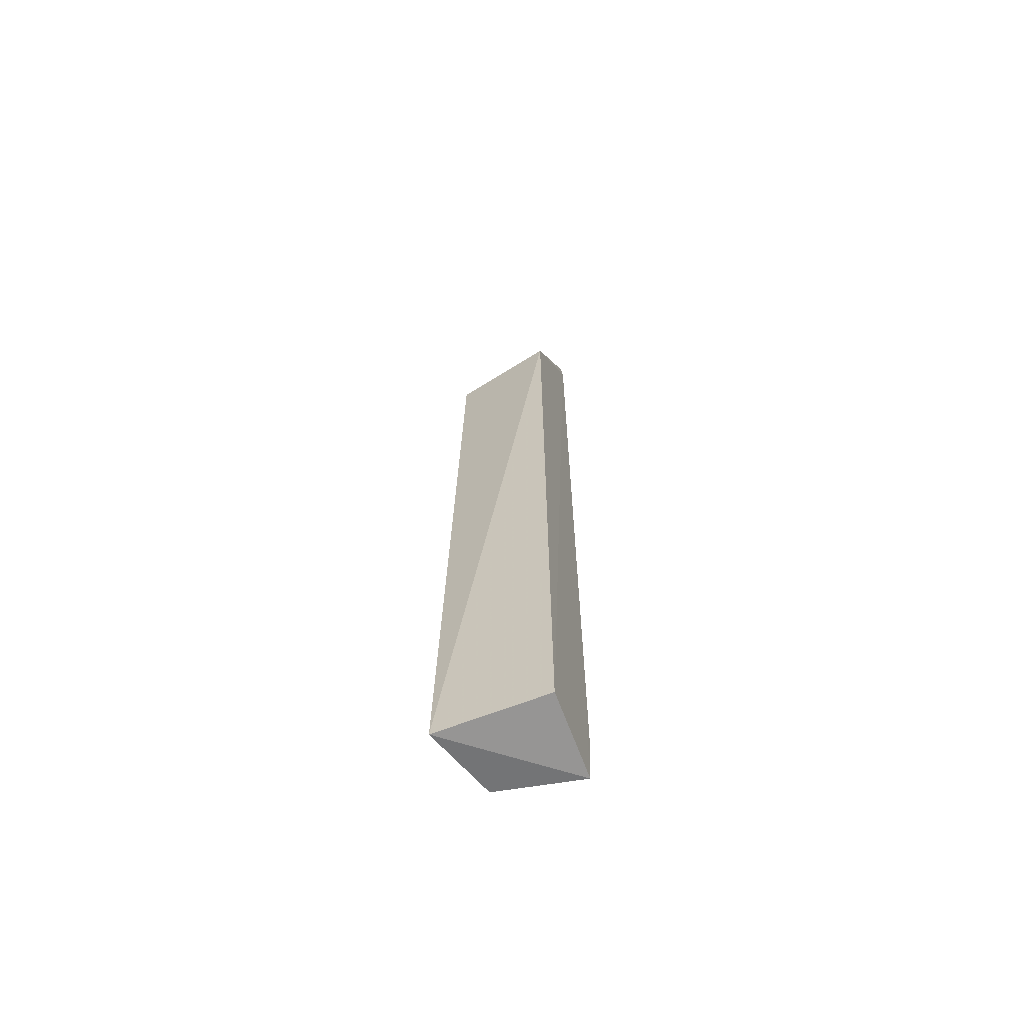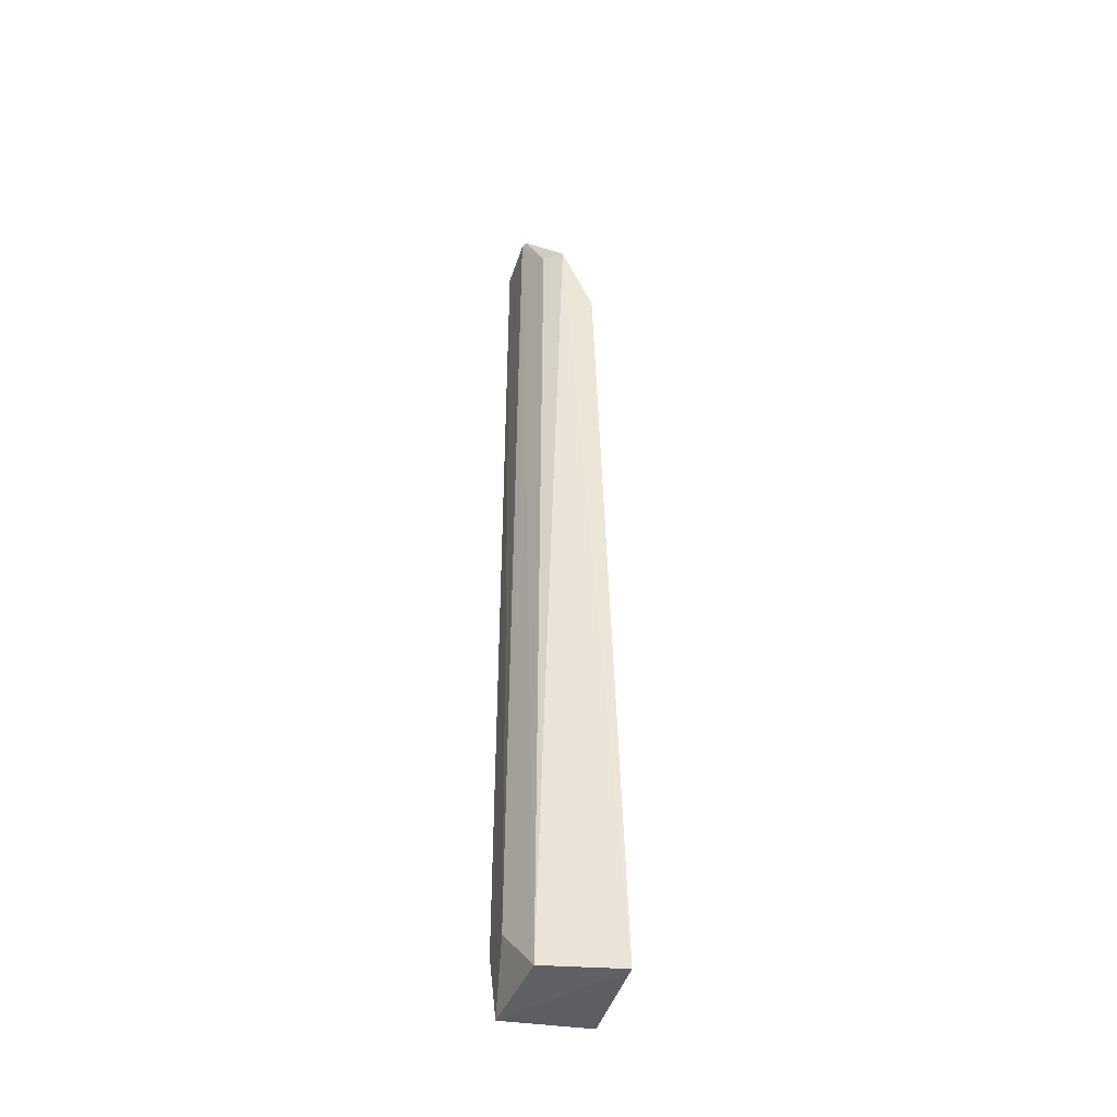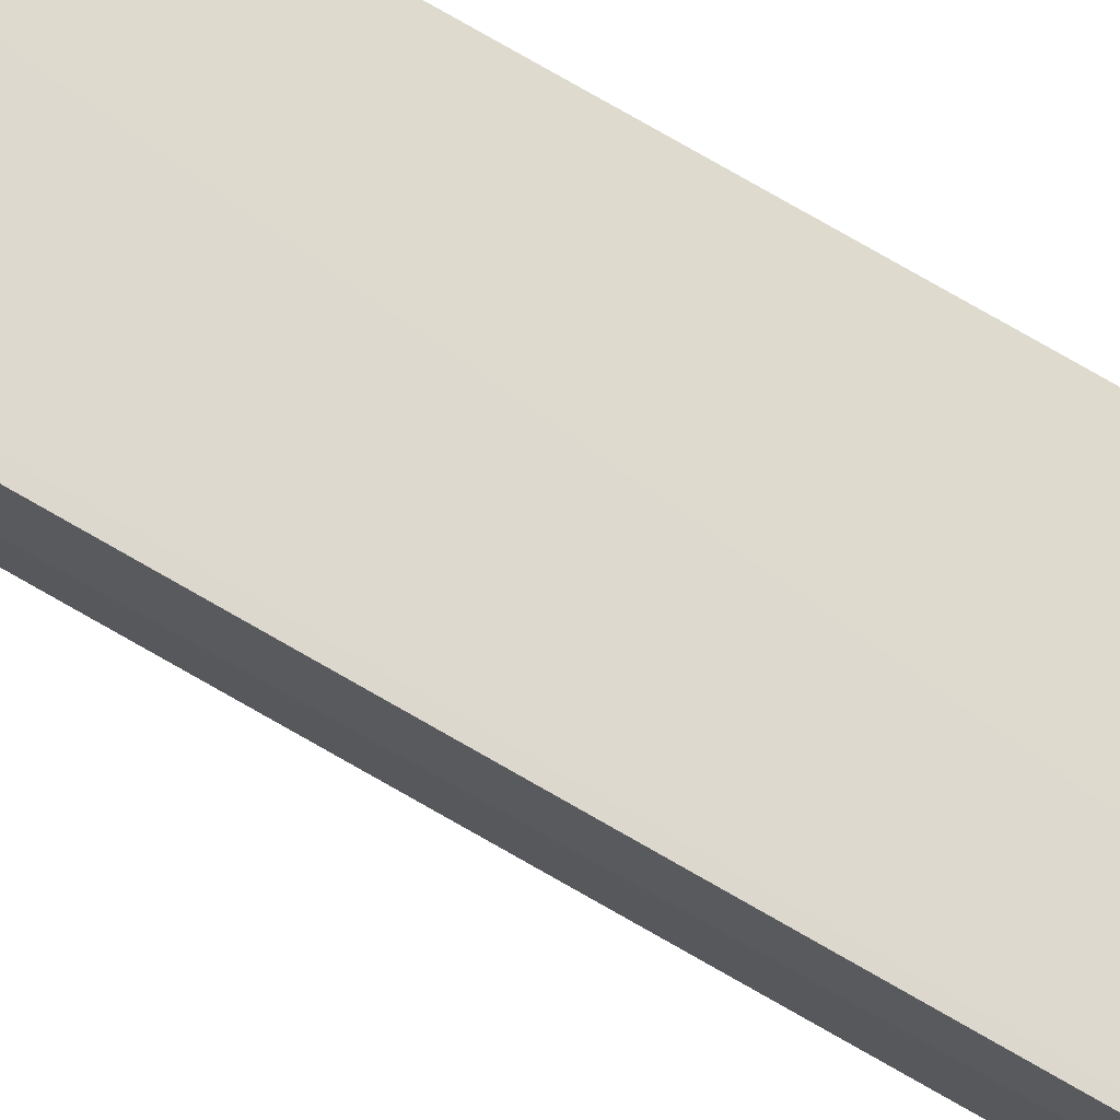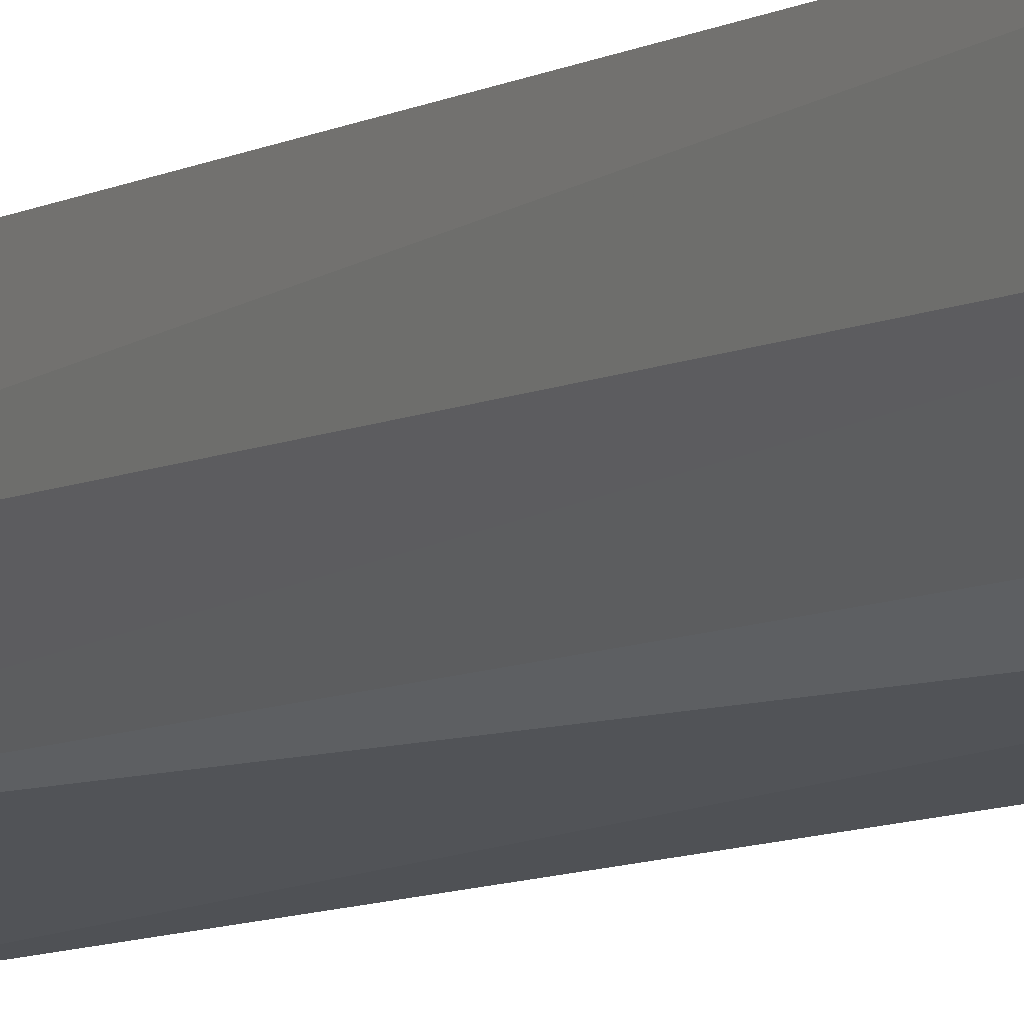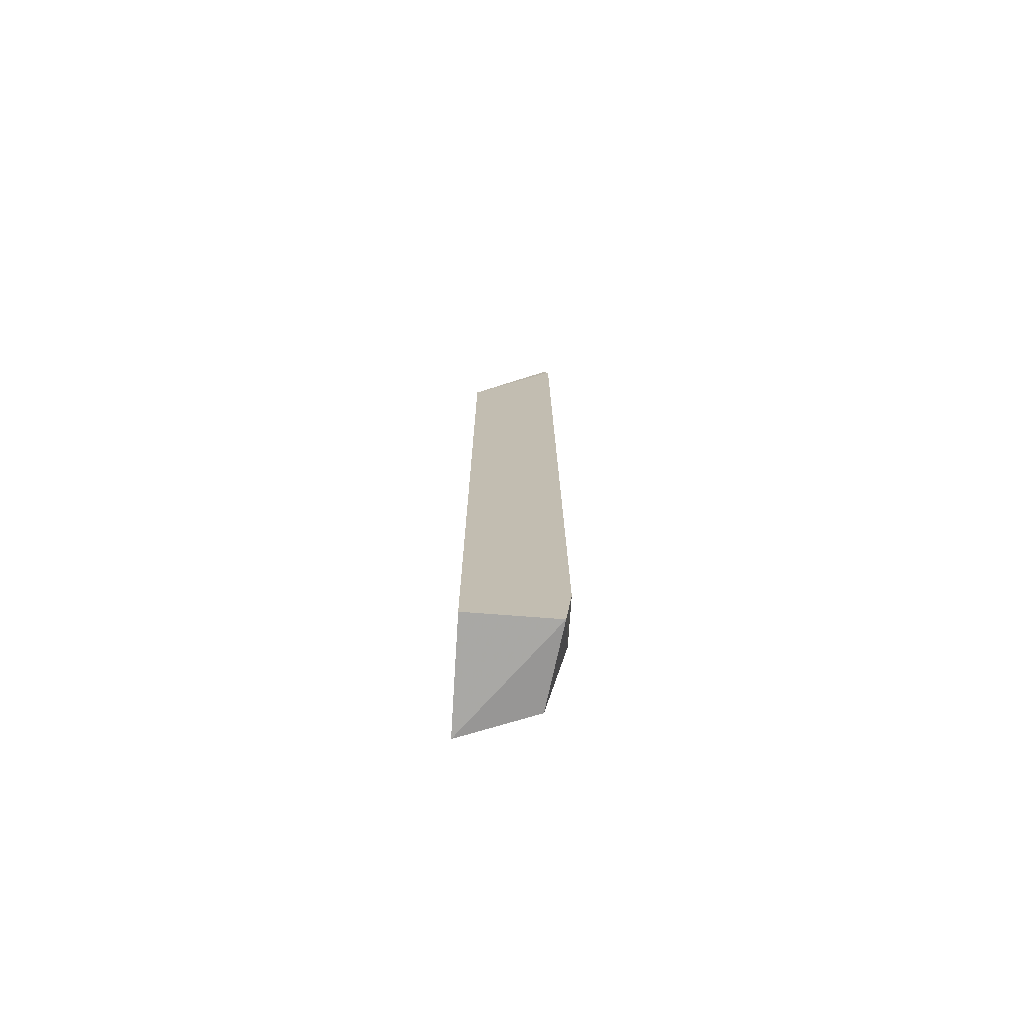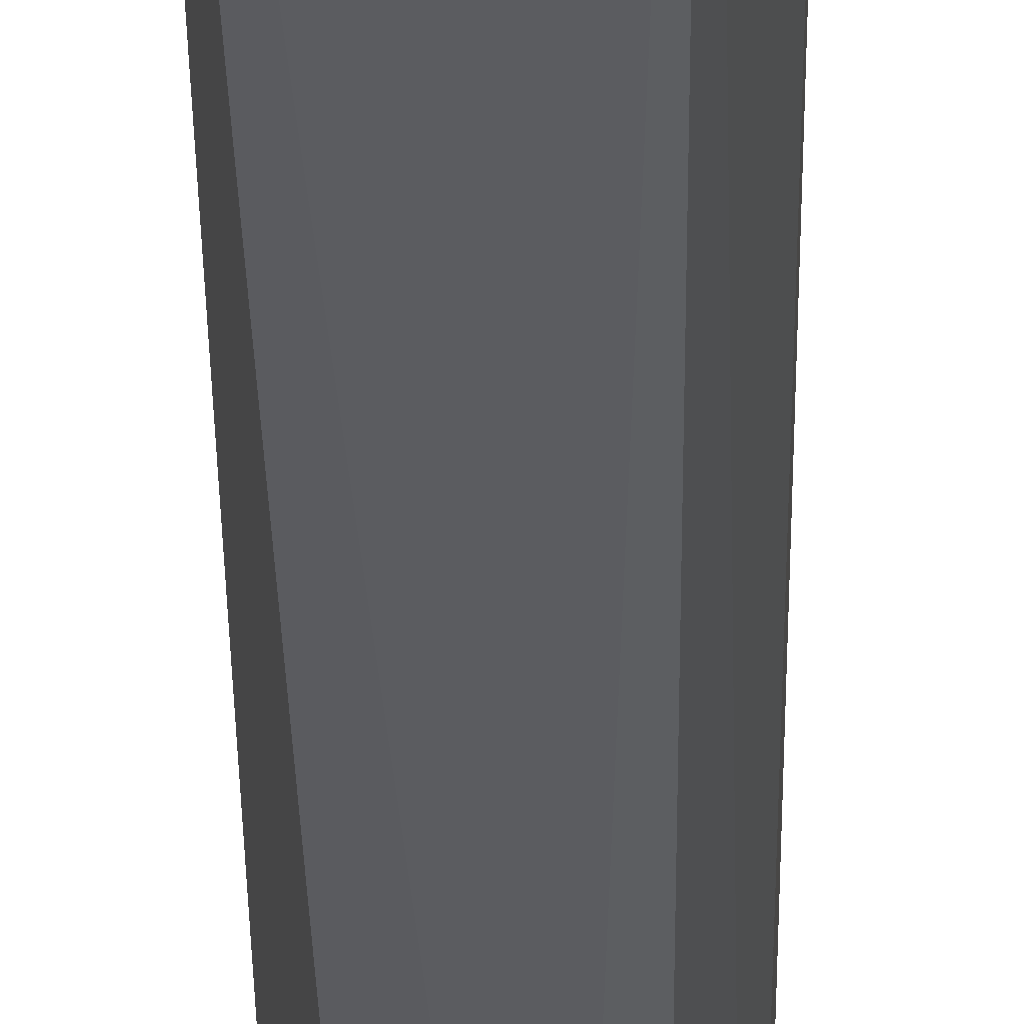
<metadata>
{"format":"obj","ext":"obj","renderer":"f3d","projection":"perspective","resolution":1024,"background":"white","views":[{"elev":-64.7,"azim":110.5,"up":"+Z"},{"elev":-41.8,"azim":-14.4,"up":"+Z"},{"elev":71.8,"azim":-59.4,"up":"+Y"},{"elev":-5.6,"azim":-26.8,"up":"+Y"},{"elev":-73.5,"azim":176.5,"up":"+Z"},{"elev":-32.3,"azim":-179.6,"up":"+Y"}]}
</metadata>
<code>
v -0.1125 -0.09626 0.3372
v -0.06778 -0.1068 -0.4195
v -0.06778 -0.014 0.2652
v -0.1447 -0.01324 0.3848
v -0.1463 -0.0518 -0.373
v -0.1392 -0.014 0.3892
v -0.08698 -0.1034 0.2652
v -0.1309 -0.08584 -0.414
v -0.1421 -0.05436 0.388
v -0.06778 -0.014 -0.4167
v -0.1392 -0.05946 0.3892
v -0.1412 -0.014 -0.4197
v -0.128 -0.084 0.3386
v -0.1466 -0.014 -0.3699
f 6 3 4
f 7 1 2
f 7 2 3
f 7 3 1
f 8 2 1
f 9 4 5
f 9 6 4
f 9 5 8
f 10 3 2
f 10 4 3
f 11 1 3
f 11 3 6
f 11 6 9
f 12 8 5
f 12 4 10
f 12 10 2
f 12 2 8
f 13 11 9
f 13 9 8
f 13 8 1
f 13 1 11
f 14 12 5
f 14 5 4
f 14 4 12

</code>
